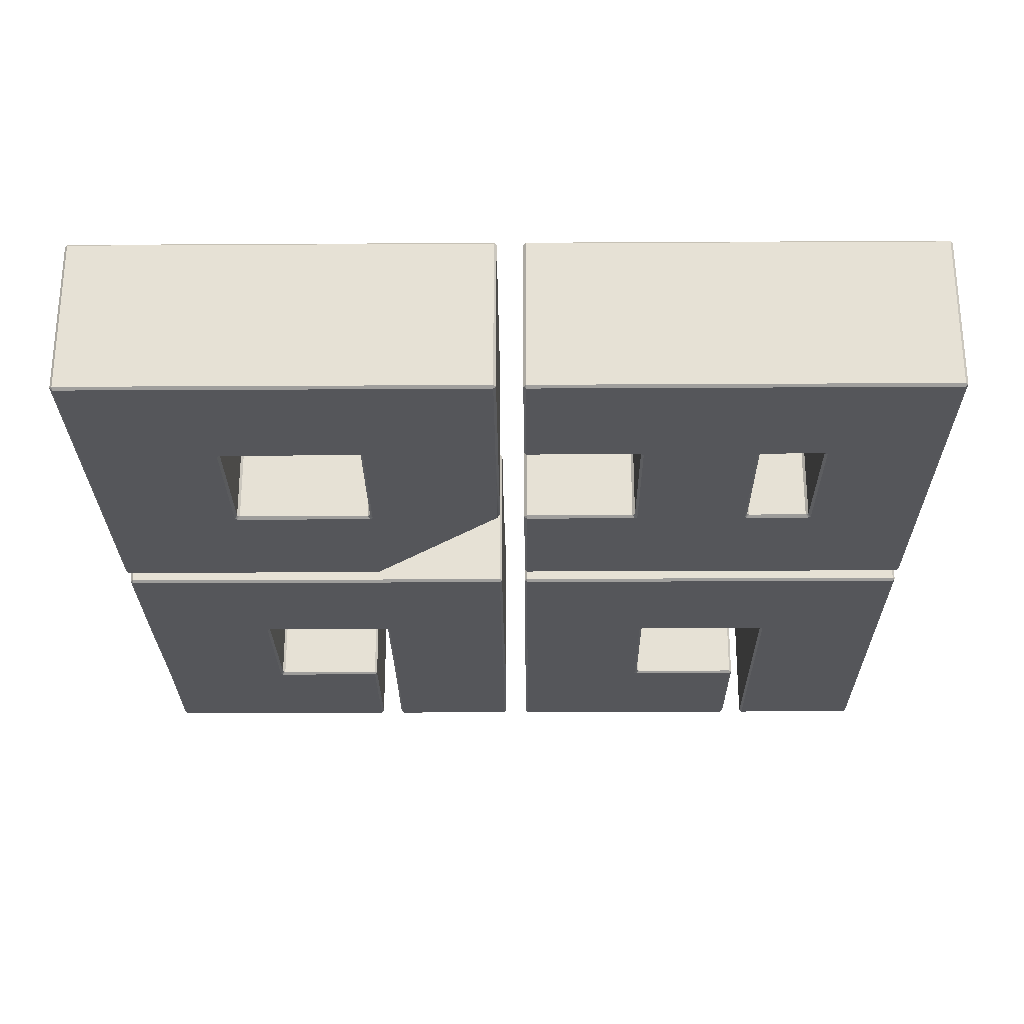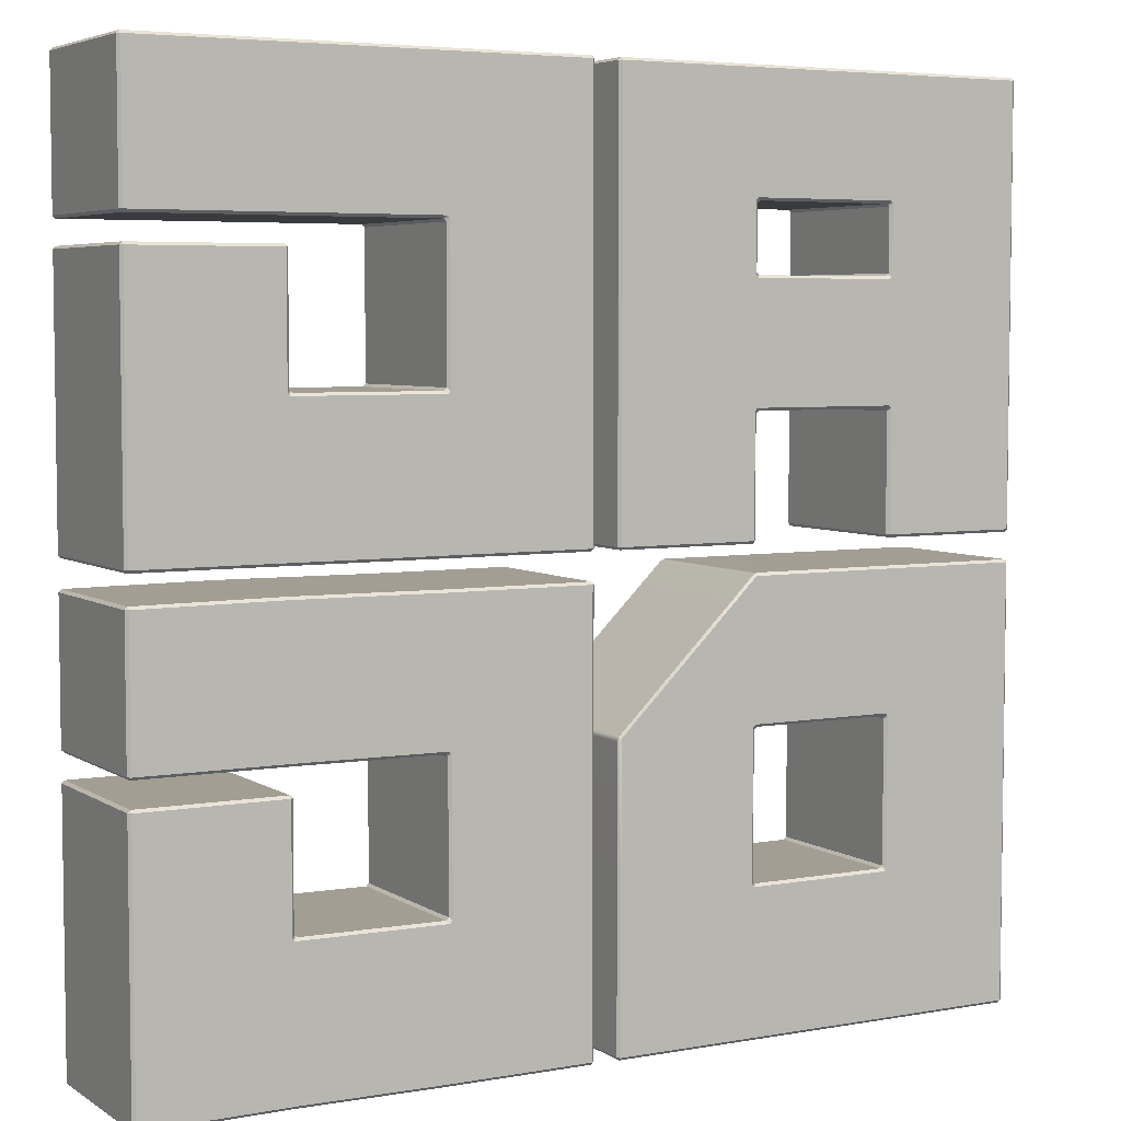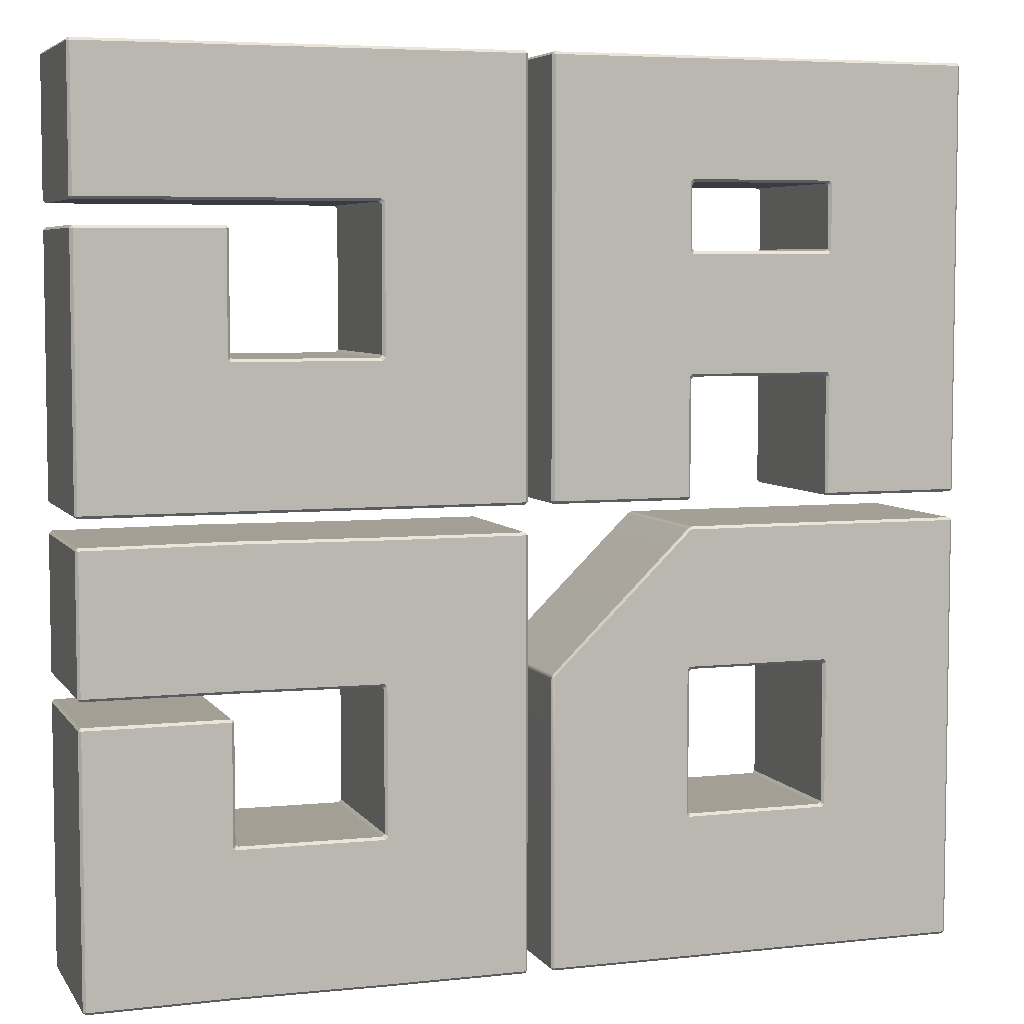
<metadata>
{"format":"obj","ext":"obj","renderer":"f3d","projection":"perspective","resolution":1024,"background":"white","views":[{"elev":-26.1,"azim":-89.5,"up":"+Y"},{"elev":5.1,"azim":150.9,"up":"+Z"},{"elev":5.6,"azim":161.3,"up":"+Z"}]}
</metadata>
<code>
g default
v 141.8 0.847 4.062
v 140.9 0.847 3.221
v 140.9 -0 4.069
v 140.9 -0 49.76
v 141.8 0.847 49.76
v 140.9 0.847 141
v 141.8 0.847 140.1
v 140.9 -0 140.1
v 95.68 -0 140.5
v 95.68 0.847 141.3
v 4.787 0.847 3.215
v 3.94 0.847 4.062
v 4.787 -0 4.062
v 49.7 -0 4.062
v 49.71 0.847 3.215
v 3.94 0.847 140.1
v 4.787 0.847 141
v 4.787 -0 140.1
v 4.787 -0 95.76
v 3.94 0.847 95.76
v 4.787 -0 49.76
v 3.94 0.847 49.76
v 140.9 0.847 88.51
v 141.8 0.847 87.66
v 140.9 -0 87.66
v 141.8 0.847 96.96
v 140.9 0.847 96.11
v 140.9 -0 96.96
v 49.71 -0 140.1
v 49.71 0.847 141
v 96.52 0.847 96.11
v 94.83 0.847 96.1
v 95.68 -0 96.96
v 95.68 -0 4.415
v 95.68 0.847 3.568
v 94.83 0.847 50.11
v 95.68 0.847 50.96
v 96.52 -0 50.11
v 95.68 -0 49.27
v 95.68 0.847 87.66
v 96.52 0.847 88.51
v 96.52 -0 87.66
v 49.71 0.847 50.61
v 50.55 0.847 49.77
v 49.71 -0 48.91
v 48.86 -0 49.76
v 50.55 0.847 95.76
v 49.71 0.847 94.91
v 48.86 -0 95.76
v 49.71 -0 96.6
v 141.8 0.847 150.2
v 140.9 0.847 149.4
v 140.9 -0 150.2
v 140.9 -0 194.7
v 141.8 0.847 194.7
v 95.68 -0 150.2
v 95.68 0.847 149.4
v 3.94 0.847 285.2
v 4.787 0.847 286.1
v 4.787 -0 285.2
v 49.71 -0 285.2
v 49.71 0.847 286.1
v 4.787 -0 240.8
v 3.94 0.847 240.8
v 140.9 0.847 286.1
v 141.8 0.847 285.2
v 140.9 -0 285.2
v 95.68 -0 285.2
v 95.68 0.847 286.1
v 49.71 -0 150.2
v 49.71 0.847 149.4
v 4.787 0.847 149.4
v 3.94 0.847 150.2
v 4.787 -0 150.2
v 141.8 0.847 241.6
v 140.9 0.847 240.8
v 140.9 -0 241.6
v 96.52 0.847 240.8
v 94.83 0.847 240.8
v 95.68 -0 241.6
v 50.55 0.847 240.8
v 49.71 0.847 239.9
v 48.86 -0 240.8
v 49.71 -0 241.6
v 49.71 0.847 195.6
v 50.55 0.847 194.7
v 49.71 -0 193.9
v 48.86 -0 194.7
v 95.68 0.847 232.6
v 96.52 0.847 233.5
v 96.52 -0 232.6
v 94.83 0.847 194.7
v 95.68 0.847 195.6
v 96.52 -0 194.7
v 95.68 -0 193.9
v 140.9 0.847 233.5
v 141.8 0.847 232.6
v 140.9 -0 232.6
v 4.787 -0 194.7
v 3.94 0.847 194.7
v -141.2 0.847 285.2
v -140.4 0.847 286.1
v -140.4 -0 285.2
v -95.87 -0 285.2
v -95.87 0.847 286.1
v -140.3 0.7461 149.4
v -141.2 0.847 150.2
v -140.4 -0 150.2
v -140.4 -0 187.7
v -141.2 0.847 187.7
v -3.737 0.847 150.2
v -4.584 0.847 149.4
v -4.584 -0 150.2
v -48.85 0.847 149.4
v -49.7 0.847 150.2
v -48.85 -0 150.2
v -4.584 0.847 286.1
v -3.737 0.847 285.2
v -4.584 -0 285.2
v -4.584 -0 247.7
v -3.737 0.847 247.7
v -49.7 -0 285.2
v -49.7 0.847 286.1
v -95.87 0.847 150.2
v -96.6 0.9486 149.4
v -96.72 -0 150.2
v -140.4 -0 226.5
v -141.2 0.847 226.5
v -95.02 0.847 187.7
v -95.87 0.847 186.8
v -96.72 -0 187.7
v -95.87 -0 188.5
v -49.7 0.847 186.8
v -50.54 0.847 187.7
v -49.7 -0 188.5
v -48.85 -0 187.7
v -4.584 -0 187.7
v -3.737 0.847 187.7
v -140.4 -0 247.7
v -141.2 0.847 247.7
v -95.87 0.847 227.4
v -95.02 0.847 226.5
v -95.87 -0 225.7
v -96.72 -0 226.5
v -50.54 0.847 226.5
v -49.7 0.847 227.4
v -48.85 -0 226.5
v -49.7 -0 225.7
v -4.584 -0 226.5
v -3.737 0.847 226.5
v -95.02 0.847 247.7
v -95.87 0.847 246.8
v -96.72 -0 247.7
v -95.87 -0 248.5
v -49.7 0.847 246.8
v -50.54 0.847 247.7
v -49.7 -0 248.5
v -48.85 -0 247.7
v -140.4 0.847 3.215
v -141.2 0.847 4.062
v -140.4 -0 4.062
v -95.87 -0 4.062
v -95.87 0.847 3.215
v -140.4 -0 49.76
v -141.2 0.847 49.76
v -50.54 0.847 141
v -49.09 0.847 140.4
v -49.7 -0 140.1
v -95.87 -0 140.1
v -95.87 0.847 141
v -3.737 0.847 4.062
v -4.584 0.847 3.215
v -4.584 -0 4.062
v -49.7 -0 4.062
v -49.7 0.847 3.215
v -141.2 0.847 140.1
v -140.4 0.847 141
v -140.4 -0 140.1
v -140.4 -0 95.93
v -141.2 0.847 95.93
v -4.584 -0 49.76
v -3.737 0.847 49.76
v -4.343 0.847 96.52
v -3.737 0.847 95.09
v -4.644 -0 95.93
v -95.02 0.847 95.93
v -95.87 0.847 95.09
v -96.72 -0 95.93
v -95.87 -0 96.78
v -49.7 0.847 95.09
v -50.54 0.847 95.93
v -49.7 -0 96.78
v -48.85 -0 95.93
v -50.54 0.847 49.76
v -49.7 0.847 50.61
v -48.85 -0 49.76
v -49.7 -0 48.91
v -95.87 0.847 50.61
v -95.02 0.847 49.76
v -95.87 -0 48.91
v -96.72 -0 49.76
v 94.83 52.47 96.1
v 96.52 52.47 96.11
v 95.68 53.31 96.96
v 141.8 52.47 96.96
v 140.9 53.31 96.96
v 140.9 52.47 96.11
v 140.9 52.47 141
v 140.9 53.31 140.1
v 141.8 52.47 140.1
v 95.68 53.31 140.5
v 95.68 52.47 141.3
v 141.8 52.47 4.062
v 140.9 53.31 4.069
v 140.9 52.47 3.221
v 95.68 52.47 3.568
v 95.68 53.31 4.415
v 140.9 53.31 49.76
v 141.8 52.47 49.76
v 94.83 52.47 50.11
v 95.68 53.31 49.27
v 96.52 53.31 50.11
v 95.68 52.47 50.96
v 140.9 52.47 88.51
v 140.9 53.31 87.66
v 141.8 52.47 87.66
v 95.68 52.47 87.66
v 96.52 53.31 87.66
v 96.52 52.47 88.51
v 50.55 52.47 95.76
v 49.71 53.31 96.6
v 48.86 53.31 95.76
v 49.71 52.47 94.91
v 3.94 52.47 140.1
v 4.787 53.31 140.1
v 4.787 52.47 141
v 49.71 52.47 141
v 49.71 53.31 140.1
v 4.787 53.31 95.76
v 3.94 52.47 95.76
v 4.787 53.31 49.76
v 3.94 52.47 49.76
v 50.55 52.47 49.77
v 49.71 52.47 50.61
v 48.86 53.31 49.76
v 49.71 53.31 48.91
v 4.787 53.31 4.062
v 3.94 52.47 4.062
v 4.787 52.47 3.215
v 49.7 53.31 4.062
v 49.71 52.47 3.215
v 141.8 52.47 150.2
v 140.9 53.31 150.2
v 140.9 52.47 149.4
v 95.68 52.47 149.4
v 95.68 53.31 150.2
v 140.9 53.31 194.7
v 141.8 52.47 194.7
v 95.68 52.47 195.6
v 94.83 52.47 194.7
v 95.68 53.31 193.9
v 96.52 53.31 194.7
v 49.71 52.47 149.4
v 49.71 53.31 150.2
v 49.71 52.47 195.6
v 48.86 53.31 194.7
v 49.71 53.31 193.9
v 50.55 52.47 194.7
v 4.787 53.31 150.2
v 3.94 52.47 150.2
v 4.787 52.47 149.4
v 3.94 52.47 194.7
v 4.787 53.31 194.7
v 141.8 52.47 241.6
v 140.9 53.31 241.6
v 140.9 52.47 240.8
v 94.83 52.47 240.8
v 96.52 52.47 240.8
v 95.68 53.31 241.6
v 140.9 52.47 286.1
v 140.9 53.31 285.2
v 141.8 52.47 285.2
v 95.68 53.31 285.2
v 95.68 52.47 286.1
v 49.71 52.47 239.9
v 50.55 52.47 240.8
v 49.71 53.31 241.6
v 48.86 53.31 240.8
v 49.71 53.31 285.2
v 49.71 52.47 286.1
v 3.94 52.47 285.2
v 4.787 53.31 285.2
v 4.787 52.47 286.1
v 4.787 53.31 240.8
v 3.94 52.47 240.8
v 140.9 52.47 233.5
v 140.9 53.31 232.6
v 141.8 52.47 232.6
v 95.68 52.47 232.6
v 96.52 53.31 232.6
v 96.52 52.47 233.5
v -49.7 52.47 246.8
v -48.85 53.31 247.7
v -49.7 53.31 248.5
v -50.54 52.47 247.7
v -4.584 52.47 286.1
v -4.584 53.31 285.2
v -3.737 52.47 285.2
v -3.737 52.47 247.7
v -4.584 53.31 247.7
v -49.7 53.31 285.2
v -49.7 52.47 286.1
v -95.87 52.47 246.8
v -95.02 52.47 247.7
v -95.87 53.31 248.5
v -96.72 53.31 247.7
v -95.87 53.31 285.2
v -95.87 52.47 286.1
v -141.2 52.47 285.2
v -140.4 53.31 285.2
v -140.4 52.47 286.1
v -140.4 53.31 247.7
v -141.2 52.47 247.7
v -95.87 52.47 150.2
v -96.72 53.31 150.2
v -96.84 52.57 149.4
v -140.4 53.31 150.2
v -141.2 52.47 150.2
v -140.5 52.36 149.4
v -95.02 52.47 187.7
v -95.87 53.31 188.5
v -96.72 53.31 187.7
v -95.87 52.47 186.8
v -141.2 52.47 187.7
v -140.4 53.31 187.7
v -3.737 52.47 150.2
v -4.584 53.31 150.2
v -4.584 52.47 149.4
v -48.85 53.31 150.2
v -49.7 52.47 150.2
v -48.85 52.47 149.4
v -4.584 53.31 187.7
v -3.737 52.47 187.7
v -49.7 53.31 188.5
v -50.54 52.47 187.7
v -49.7 52.47 186.8
v -48.85 53.31 187.7
v -95.87 52.47 227.4
v -96.72 53.31 226.5
v -95.87 53.31 225.7
v -95.02 52.47 226.5
v -141.2 52.47 226.5
v -140.4 53.31 226.5
v -49.7 52.47 227.4
v -50.54 52.47 226.5
v -49.7 53.31 225.7
v -48.85 53.31 226.5
v -4.584 53.31 226.5
v -3.737 52.47 226.5
v -95.87 52.47 95.09
v -95.02 52.47 95.93
v -95.87 53.31 96.78
v -96.72 53.31 95.93
v -49.7 52.47 95.09
v -48.85 53.31 95.93
v -49.7 53.31 96.78
v -50.54 52.47 95.93
v -49.09 52.47 140.4
v -50.54 52.47 141
v -49.7 53.31 140.1
v -95.87 53.31 140.1
v -95.87 52.47 141
v -141.2 52.47 140.1
v -140.4 53.31 140.1
v -140.4 52.47 141
v -140.4 53.31 95.93
v -141.2 52.47 95.93
v -140.4 53.31 4.062
v -141.2 52.47 4.062
v -140.4 52.47 3.215
v -95.87 53.31 4.062
v -95.87 52.47 3.215
v -95.87 52.47 50.61
v -96.72 53.31 49.76
v -95.87 53.31 48.91
v -95.02 52.47 49.76
v -141.2 52.47 49.76
v -140.4 53.31 49.76
v -49.7 53.31 4.062
v -49.7 52.47 3.215
v -49.7 52.47 50.61
v -50.54 52.47 49.76
v -49.7 53.31 48.91
v -48.85 53.31 49.76
v -3.737 52.47 4.062
v -4.584 53.31 4.062
v -4.584 52.47 3.215
v -4.584 53.31 49.76
v -3.737 52.47 49.76
v -4.343 52.47 96.52
v -4.644 53.31 95.93
v -3.737 52.47 95.09
g polySurface5
f 331 350 356 344
f 135 148 143 132
f 193 185 168 192
f 366 370 401 365
f 210 7 26 205
f 41 23 224 229
f 207 27 31 203
f 202 32 47 230
f 223 37 40 227
f 44 36 220 243
f 48 43 244 233
f 282 66 75 274
f 276 76 78 278
f 277 79 81 286
f 285 82 85 265
f 268 86 92 260
f 301 90 96 296
f 93 89 299 259
f 125 106 329 326
f 338 112 114 341
f 340 115 133 346
f 130 124 324 333
f 134 129 330 345
f 351 142 145 355
f 152 141 348 313
f 354 146 155 302
f 156 151 314 305
f 368 167 183 400
f 360 187 198 383
f 191 186 361 367
f 195 190 364 391
f 199 194 392 386
f 2 215 213 1
f 3 34 35 2
f 1 5 4 3
f 5 24 25 4
f 7 210 208 6
f 8 28 26 7
f 6 10 9 8
f 10 30 29 9
f 12 248 249 11
f 13 21 22 12
f 11 15 14 13
f 15 35 34 14
f 17 236 234 16
f 18 29 30 17
f 16 20 19 18
f 20 22 21 19
f 24 226 224 23
f 23 41 42 25
f 27 207 205 26
f 28 33 31 27
f 32 202 203 31
f 33 50 47 32
f 37 223 220 36
f 38 42 40 37
f 36 44 45 39
f 41 229 227 40
f 44 243 244 43
f 43 48 49 46
f 48 233 230 47
f 52 254 252 51
f 53 56 57 52
f 51 55 54 53
f 55 97 98 54
f 56 70 71 57
f 59 293 291 58
f 60 61 62 59
f 58 64 63 60
f 61 68 69 62
f 64 100 99 63
f 66 282 280 65
f 67 77 75 66
f 65 69 68 67
f 70 74 72 71
f 73 270 271 72
f 74 99 100 73
f 76 276 274 75
f 77 80 78 76
f 79 277 278 78
f 80 84 81 79
f 82 285 286 81
f 83 88 85 82
f 86 268 265 85
f 87 95 92 86
f 90 301 299 89
f 91 98 96 90
f 89 93 94 91
f 93 259 260 92
f 97 298 296 96
f 102 321 319 101
f 103 104 105 102
f 101 140 139 103
f 104 122 123 105
f 107 328 329 106
f 108 109 110 107
f 106 125 126 108
f 109 127 128 110
f 112 338 336 111
f 113 116 114 112
f 111 138 137 113
f 115 340 341 114
f 116 136 133 115
f 118 308 306 117
f 119 120 121 118
f 117 123 122 119
f 120 149 150 121
f 125 326 324 124
f 124 130 131 126
f 127 139 140 128
f 130 333 330 129
f 129 134 135 132
f 134 345 346 133
f 138 150 149 137
f 142 351 348 141
f 143 148 145 142
f 141 152 153 144
f 146 354 355 145
f 147 158 155 146
f 152 313 314 151
f 151 156 157 154
f 156 305 302 155
f 160 379 380 159
f 161 164 165 160
f 159 163 162 161
f 163 175 174 162
f 164 179 180 165
f 167 368 369 166
f 168 185 183 167
f 166 170 169 168
f 170 177 178 169
f 172 397 395 171
f 173 174 175 172
f 171 182 181 173
f 177 375 373 176
f 176 180 179 178
f 182 184 185 181
f 184 402 400 183
f 187 360 361 186
f 188 201 198 187
f 186 191 192 189
f 191 367 364 190
f 190 195 196 193
f 195 391 392 194
f 194 199 200 197
f 199 386 383 198
f 202 230 231 204
f 204 206 207 203
f 206 209 210 205
f 209 211 212 208
f 211 238 237 212
f 214 218 219 213
f 215 216 217 214
f 216 251 250 217
f 218 225 226 219
f 221 246 243 220
f 223 227 228 222
f 225 228 229 224
f 233 244 245 232
f 235 239 240 234
f 236 237 238 235
f 239 241 242 240
f 241 247 248 242
f 247 250 251 249
f 253 257 258 252
f 254 255 256 253
f 255 263 264 256
f 257 297 298 258
f 259 299 300 262
f 261 267 268 260
f 263 271 269 264
f 266 288 285 265
f 270 272 273 269
f 272 295 294 273
f 275 281 282 274
f 276 278 279 275
f 277 286 287 279
f 281 283 284 280
f 283 289 290 284
f 289 292 293 290
f 292 294 295 291
f 297 300 301 296
f 303 357 354 302
f 305 314 315 304
f 307 311 312 306
f 308 309 310 307
f 309 359 358 310
f 311 317 318 312
f 313 348 349 316
f 317 320 321 318
f 320 322 323 319
f 322 353 352 323
f 325 332 333 324
f 326 329 327 325
f 328 334 335 327
f 331 344 345 330
f 334 352 353 335
f 337 342 343 336
f 338 341 339 337
f 340 346 347 339
f 342 358 359 343
f 351 355 356 350
f 360 383 384 363
f 362 366 367 361
f 365 394 391 364
f 368 400 401 370
f 370 371 372 369
f 371 374 375 372
f 374 376 377 373
f 376 388 387 377
f 379 387 388 378
f 378 381 382 380
f 381 389 390 382
f 386 392 393 385
f 389 396 397 390
f 396 398 399 395
f 398 401 402 399
f 217 221 222 218 214
f 239 235 238 231 232
f 239 232 245 241
f 241 245 246 250 247
f 250 246 221 217
f 238 211 204 231
f 256 261 262 257 253
f 264 267 261 256
f 273 266 267 264 269
f 287 289 283 279
f 294 292 289 287 288
f 294 288 266 273
f 315 317 311 304
f 322 320 317 315 316
f 335 353 349 350 331 332
f 353 322 316 349
f 303 310 358 357
f 362 371 370 366
f 376 374 371 362 363
f 388 384 385 381 378
f 381 385 393 389
f 389 393 394 398 396
f 388 376 363 384
f 365 401 398 394
f 34 3 4 38 39
f 19 49 50 29 18
f 19 21 46 49
f 14 45 46 21 13
f 14 34 39 45
f 29 50 33 9
f 56 53 54 94 95
f 70 56 95 87
f 70 87 88 99 74
f 80 68 61 84
f 63 83 84 61 60
f 63 99 88 83
f 157 122 104 154
f 139 153 154 104 103
f 109 131 132 143 144 127
f 127 144 153 139
f 147 149 120 158
f 192 168 169 189
f 179 188 189 169 178
f 162 200 201 164 161
f 162 174 197 200
f 174 173 181 196 197
f 164 201 188 179
f 196 181 185 193
f 20 240 242 22
f 15 251 216 35
f 10 212 237 30
f 71 263 255 57
f 69 284 290 62
f 64 295 272 100
f 123 312 318 105
f 128 352 334 110
f 138 343 359 150
f 140 323 352 128
f 150 359 309 121
f 163 382 390 175
f 180 377 387 165
f 136 137 149 147 148 135
f 158 120 119 122 157
f 304 311 307 310 303
f 344 356 357 358 342 347
f 35 216 215 2
f 219 5 1 213
f 5 219 226 24
f 9 33 28 8
f 212 10 6 208
f 22 242 248 12
f 251 15 11 249
f 30 237 236 17
f 240 20 16 234
f 38 4 25 42
f 57 255 254 52
f 258 55 51 252
f 55 258 298 97
f 62 290 293 59
f 295 64 58 291
f 68 80 77 67
f 284 69 65 280
f 100 272 270 73
f 263 71 72 271
f 94 54 98 91
f 105 318 321 102
f 323 140 101 319
f 110 334 328 107
f 131 109 108 126
f 137 136 116 113
f 343 138 111 336
f 121 309 308 118
f 312 123 117 306
f 165 387 379 160
f 382 163 159 380
f 372 170 166 369
f 170 372 375 177
f 175 390 397 172
f 399 182 171 395
f 377 180 176 373
f 182 399 402 184
f 204 211 209 206
f 218 222 228 225
f 257 262 300 297
f 279 283 281 275
f 335 332 325 327
f 347 342 337 339
f 1 3 2
f 6 8 7
f 11 13 12
f 16 18 17
f 23 25 24
f 26 28 27
f 31 33 32
f 36 39 38 37
f 40 42 41
f 43 46 45 44
f 47 50 49 48
f 51 53 52
f 58 60 59
f 65 67 66
f 72 74 73
f 75 77 76
f 78 80 79
f 81 84 83 82
f 85 88 87 86
f 89 91 90
f 92 95 94 93
f 96 98 97
f 101 103 102
f 106 108 107
f 111 113 112
f 114 116 115
f 117 119 118
f 124 126 125
f 129 132 131 130
f 133 136 135 134
f 141 144 143 142
f 145 148 147 146
f 151 154 153 152
f 155 158 157 156
f 159 161 160
f 166 168 167
f 171 173 172
f 176 178 177
f 183 185 184
f 186 189 188 187
f 190 193 192 191
f 194 197 196 195
f 198 201 200 199
f 202 204 203
f 205 207 206
f 208 210 209
f 213 215 214
f 220 223 222 221
f 224 226 225
f 227 229 228
f 230 233 232 231
f 234 236 235
f 243 246 245 244
f 247 249 248
f 252 254 253
f 259 262 261 260
f 265 268 267 266
f 269 271 270
f 274 276 275
f 277 279 278
f 280 282 281
f 285 288 287 286
f 291 293 292
f 296 298 297
f 299 301 300
f 302 305 304 303
f 306 308 307
f 313 316 315 314
f 319 321 320
f 324 326 325
f 327 329 328
f 330 333 332 331
f 336 338 337
f 339 341 340
f 344 347 346 345
f 348 351 350 349
f 354 357 356 355
f 360 363 362 361
f 364 367 366 365
f 368 370 369
f 373 375 374
f 378 380 379
f 383 386 385 384
f 391 394 393 392
f 395 397 396
f 400 402 401

</code>
